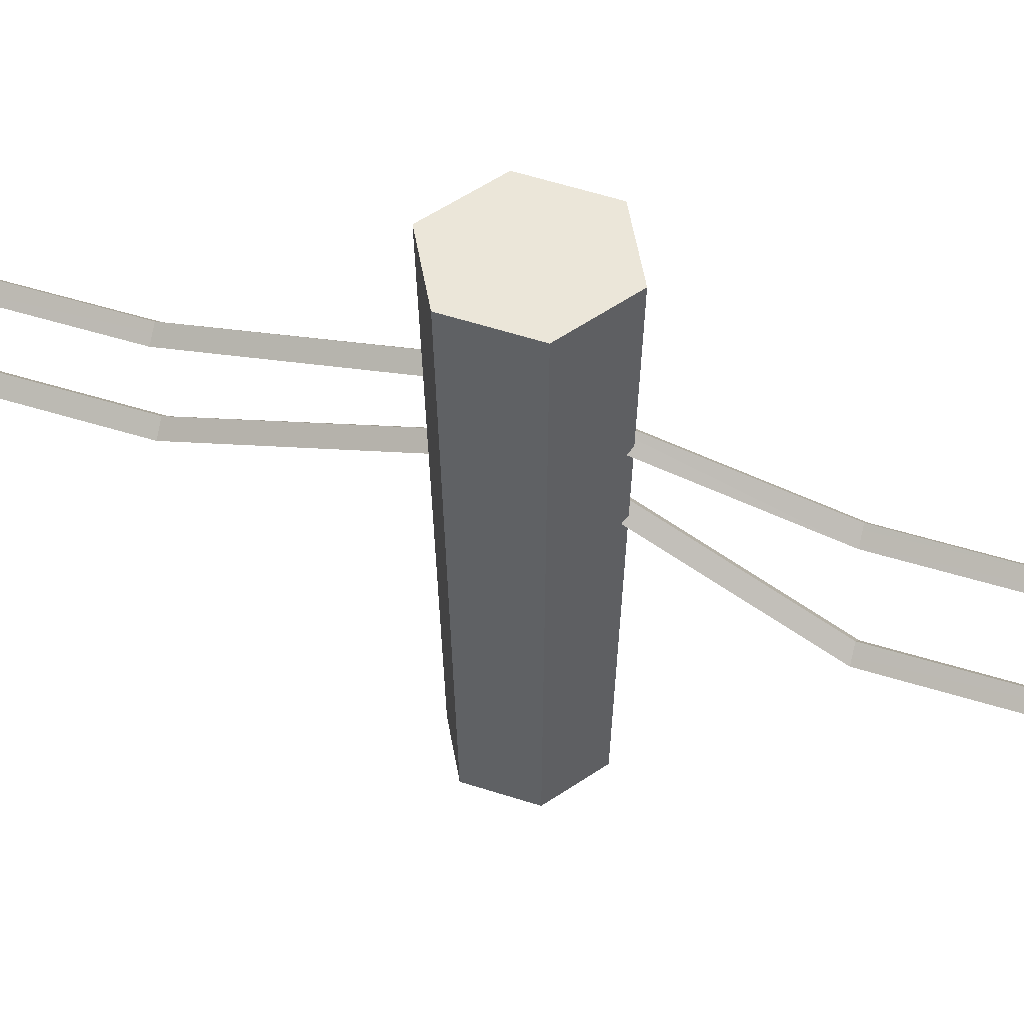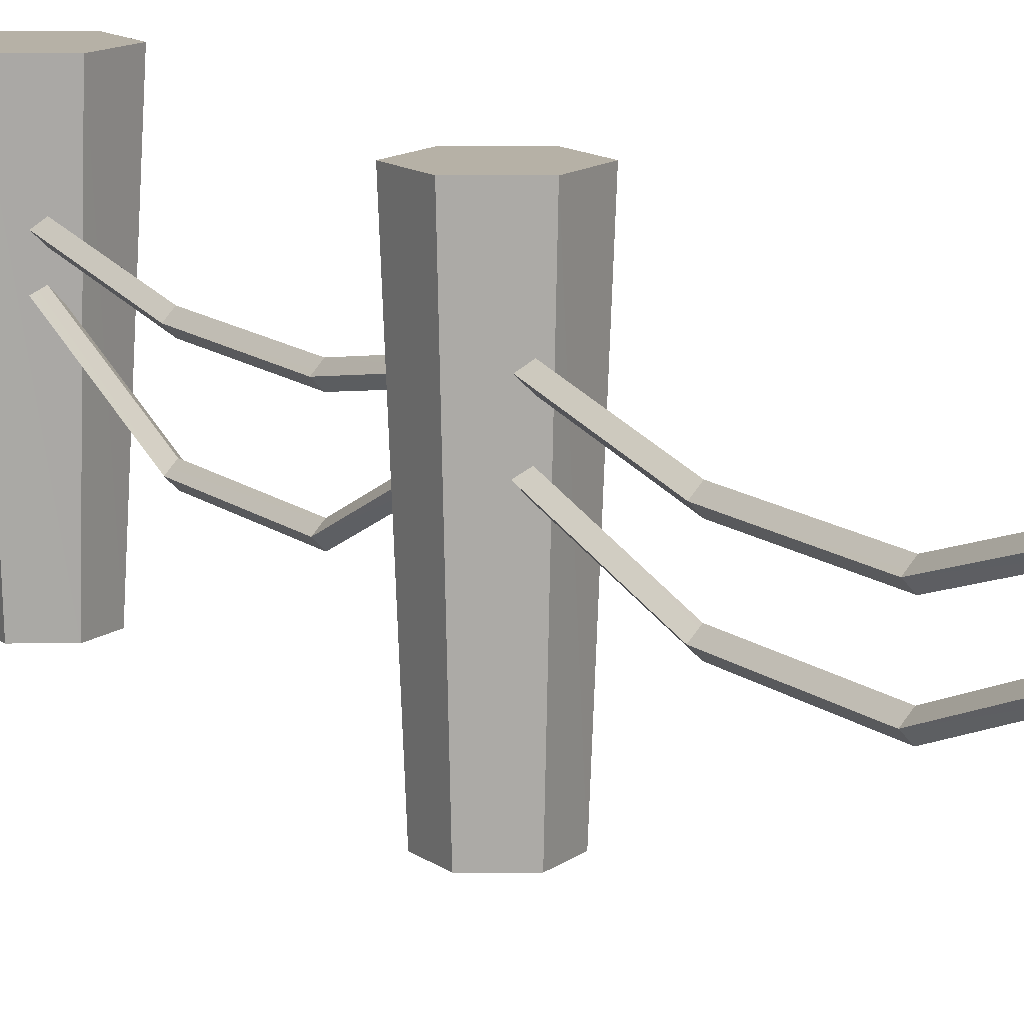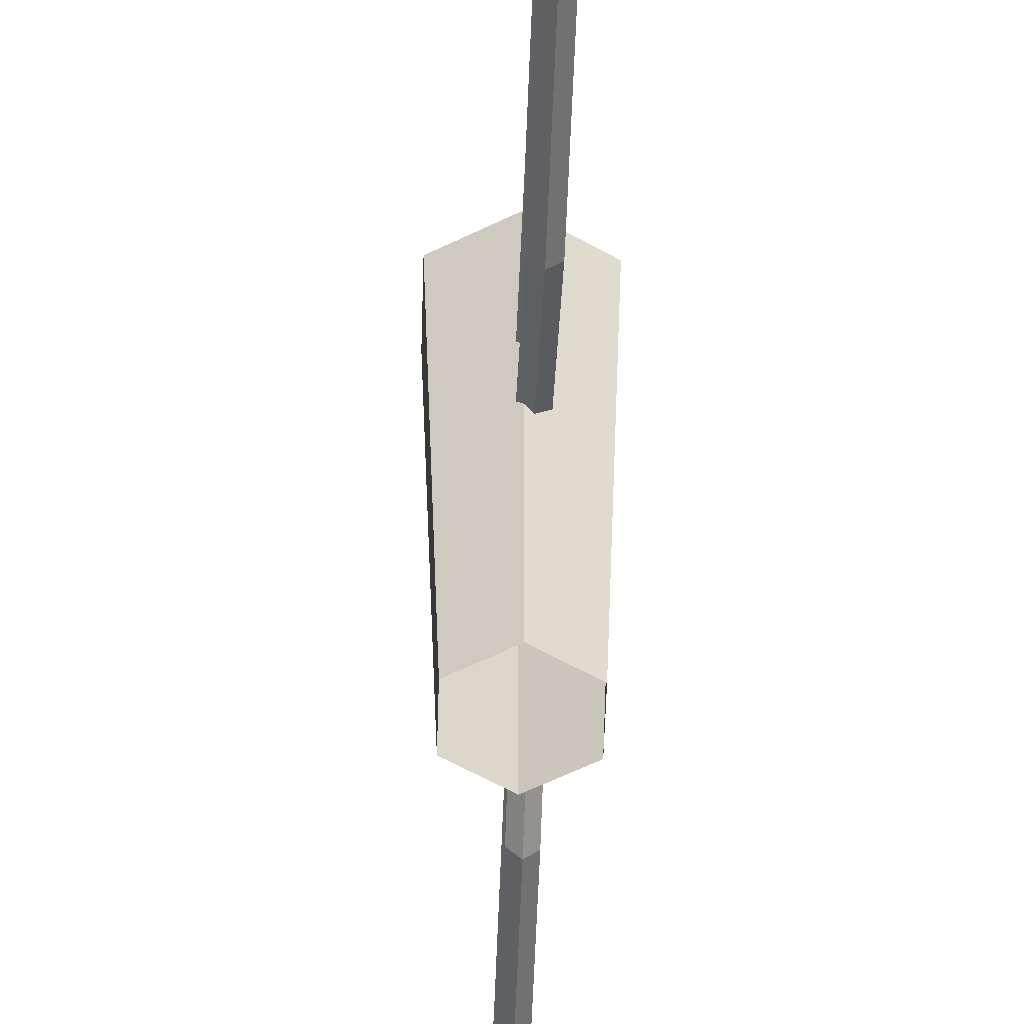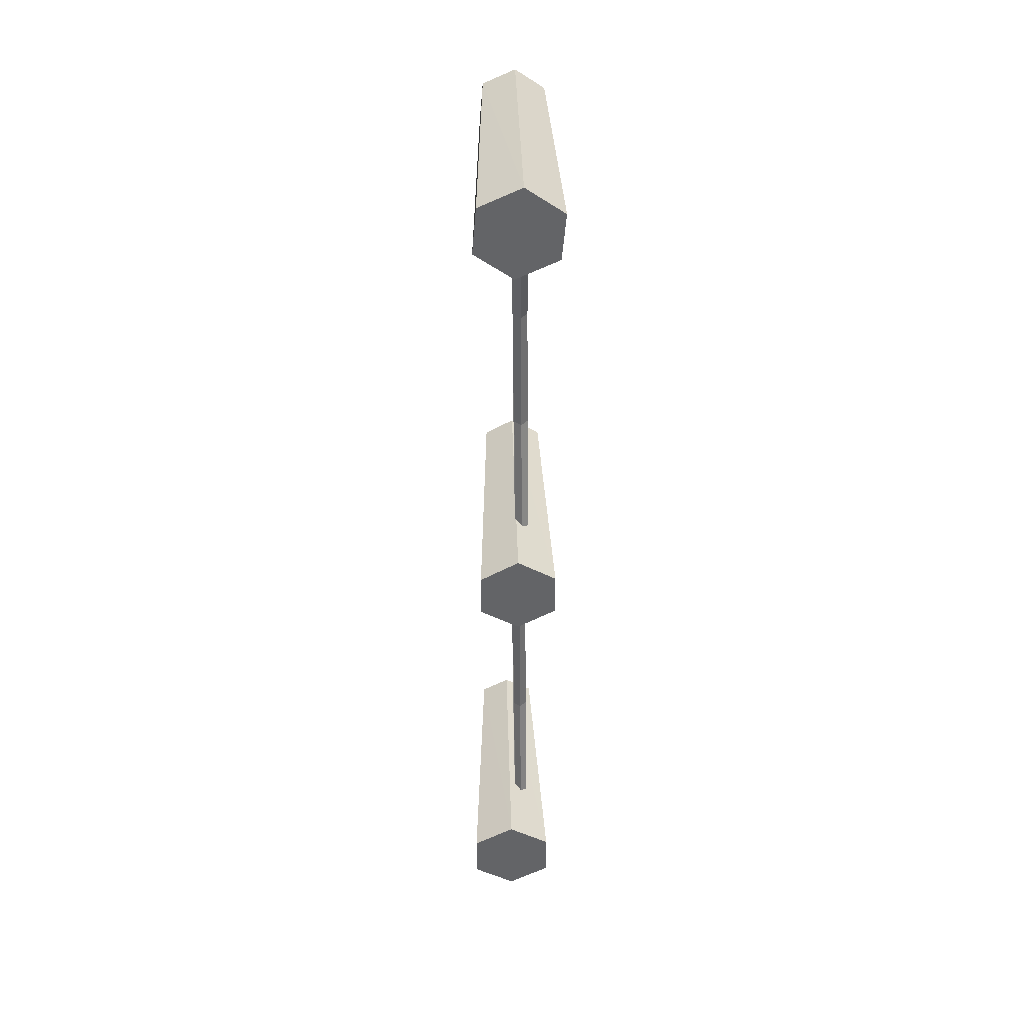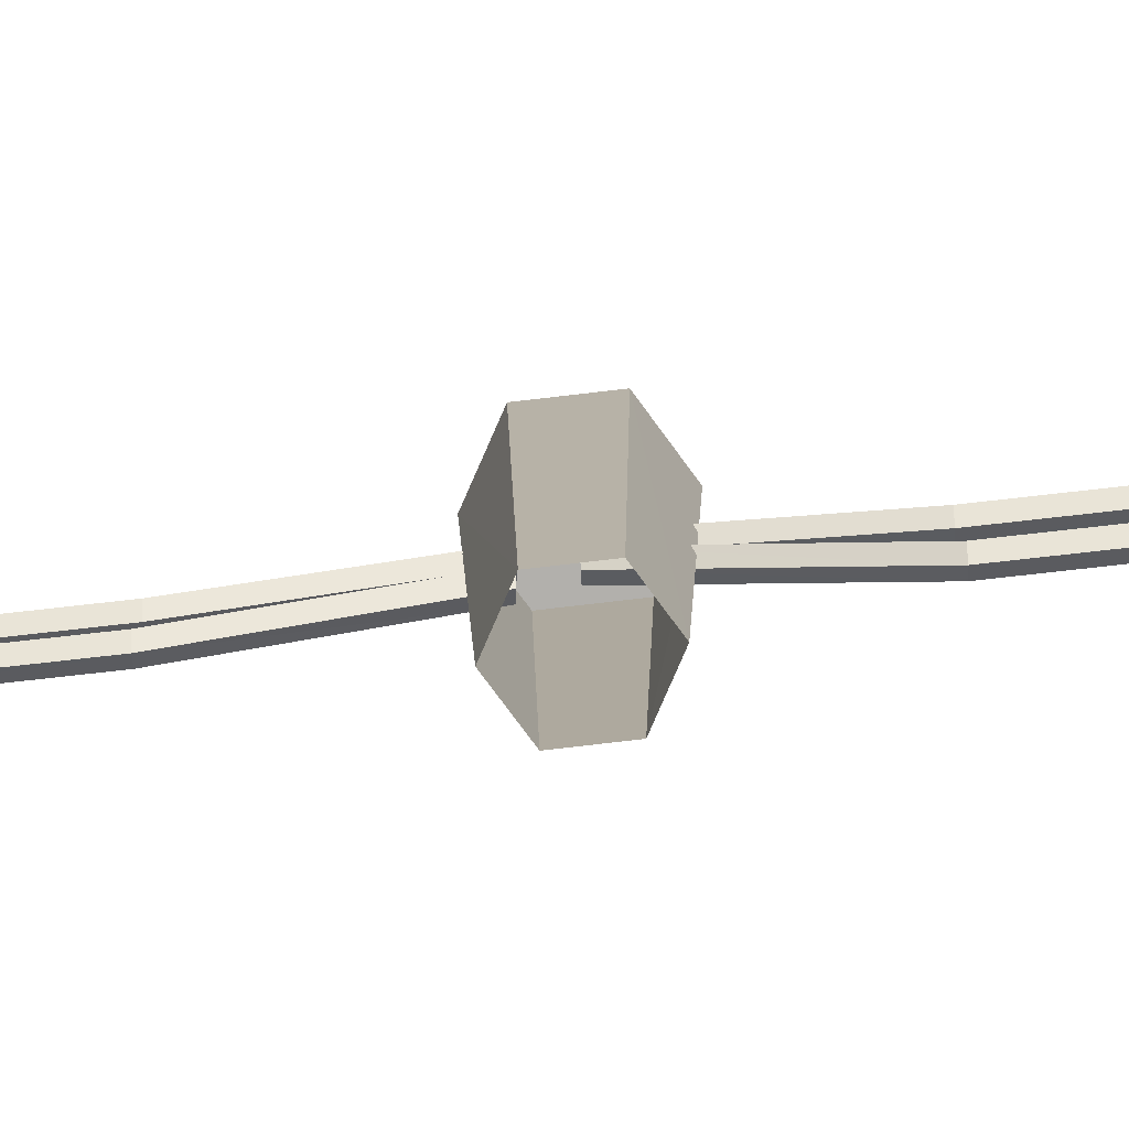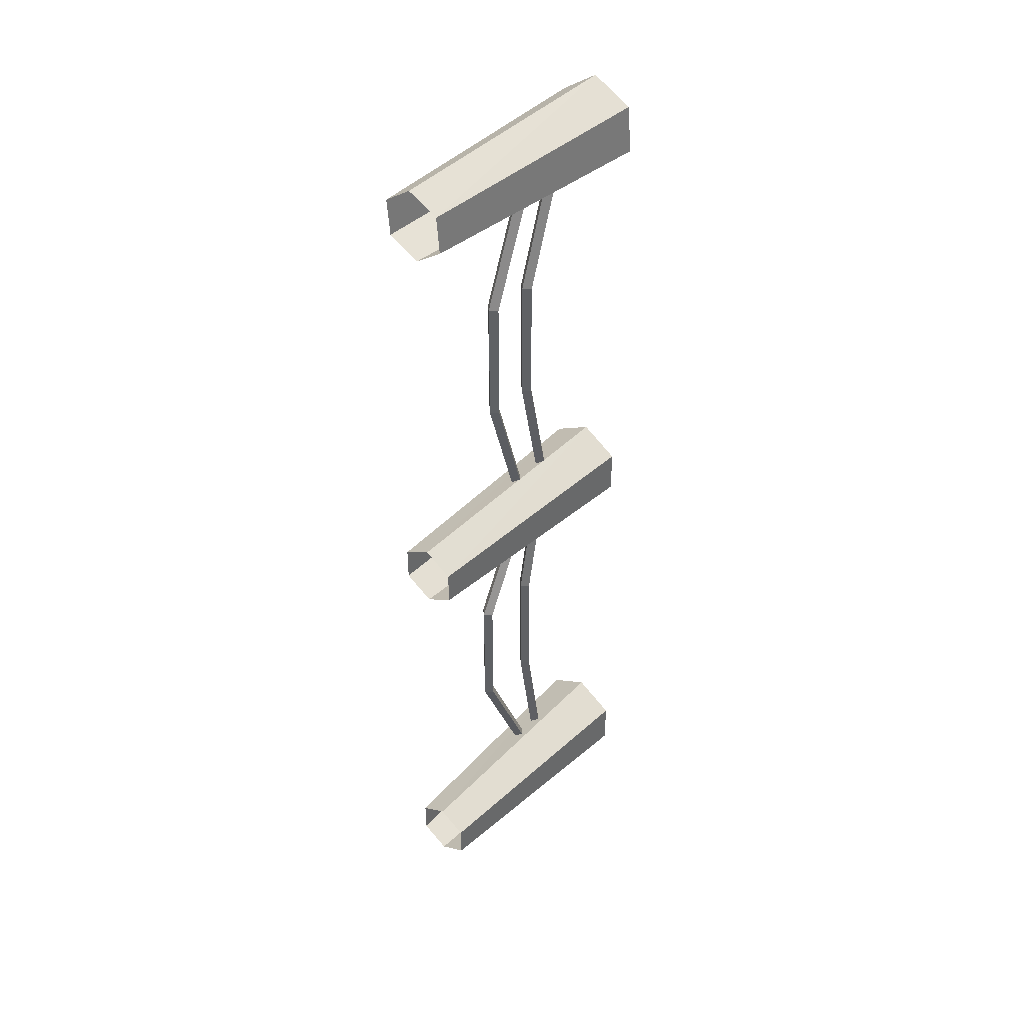
<metadata>
{"format":"obj","ext":"obj","renderer":"f3d","projection":"perspective","resolution":1024,"background":"white","views":[{"elev":46.9,"azim":111.1,"up":"+Y"},{"elev":12.1,"azim":-30.1,"up":"+Y"},{"elev":-54.3,"azim":178.3,"up":"+Y"},{"elev":39.0,"azim":178.6,"up":"+Z"},{"elev":-78.7,"azim":96.6,"up":"+Y"},{"elev":40.9,"azim":40.9,"up":"+Z"}]}
</metadata>
<code>
o fence_008_FloatingIslands_0
v 6.605 -0.02731 -14.59
v 6.468 -0.02731 -14.51
v 6.605 1.212 -14.65
v 6.411 1.212 -14.54
v 6.468 -0.02731 -14.35
v 6.411 1.212 -14.32
v 6.605 -0.02731 -14.27
v 6.605 1.212 -14.21
v 6.742 -0.02731 -14.35
v 6.799 1.212 -14.32
v 6.742 -0.02731 -14.51
v 6.799 1.212 -14.54
v 6.605 -0.02731 -14.59
v 6.605 1.212 -14.65
v 6.42 -0.02731 -10.39
v 6.557 -0.02731 -10.3
v 6.374 1.211 -10.37
v 6.553 1.211 -10.25
v 6.708 -0.02731 -10.37
v 6.75 1.211 -10.34
v 6.723 -0.02731 -10.53
v 6.769 1.211 -10.56
v 6.586 -0.02731 -10.63
v 6.59 1.211 -10.68
v 6.435 -0.02731 -10.56
v 6.393 1.211 -10.59
v 6.42 -0.02731 -10.39
v 6.374 1.211 -10.37
v 6.511 0.8505 -14.29
v 6.515 0.7464 -13.68
v 6.543 0.8826 -14.29
v 6.547 0.7785 -13.68
v 6.543 0.7252 -12.37
v 6.547 0.5394 -11.76
v 6.575 0.6931 -12.37
v 6.579 0.5073 -11.76
v 6.547 0.4752 -11.76
v 6.543 0.6604 -12.37
v 6.579 0.5073 -11.76
v 6.575 0.6931 -12.37
v 6.515 0.5073 -11.76
v 6.511 0.6931 -12.36
v 6.547 0.4752 -11.76
v 6.543 0.6604 -12.37
v 6.547 0.7785 -11.76
v 6.515 0.7464 -11.76
v 6.551 0.7712 -11.15
v 6.518 0.7385 -11.15
v 6.523 0.9299 -10.55
v 6.555 0.7561 -10.55
v 6.551 0.5327 -11.15
v 6.523 0.724 -10.55
v 6.518 0.5006 -11.15
v 6.515 0.5073 -11.76
v 6.547 0.5394 -11.76
v 6.515 0.7464 -13.68
v 6.547 0.7137 -13.68
v 6.518 0.7385 -13.07
v 6.551 0.7065 -13.08
v 6.555 0.8154 -12.47
v 6.547 0.7785 -11.76
v 6.543 0.9099 -12.37
v 6.515 0.7464 -11.76
v 6.511 0.8778 -12.36
v 6.515 0.7464 -11.76
v 6.511 0.8778 -12.36
v 6.547 0.7137 -11.76
v 6.543 0.8457 -12.37
v 6.547 0.4752 -11.76
v 6.579 0.5073 -11.76
v 6.551 0.4679 -11.15
v 6.583 0.5006 -11.16
v 6.587 0.724 -10.55
v 6.579 0.5073 -11.76
v 6.547 0.5394 -11.76
v 6.583 0.5006 -11.16
v 6.551 0.5327 -11.15
v 6.555 0.7561 -10.55
v 6.547 0.7137 -13.68
v 6.579 0.7464 -13.69
v 6.551 0.7065 -13.08
v 6.583 0.7385 -13.08
v 6.587 0.8475 -12.47
v 6.555 0.6913 -12.47
v 6.551 0.4044 -13.08
v 6.587 0.724 -12.47
v 6.583 0.4364 -13.08
v 6.579 0.4431 -13.69
v 6.547 0.411 -13.68
v 6.523 0.724 -12.47
v 6.518 0.4364 -13.07
v 6.555 0.6913 -12.47
v 6.551 0.4044 -13.08
v 6.547 0.411 -13.68
v 6.515 0.4431 -13.68
v 6.547 0.5394 -11.76
v 6.543 0.7252 -12.37
v 6.515 0.5073 -11.76
v 6.511 0.6931 -12.36
v 6.572 1.211 -12.68
v 6.753 1.211 -12.58
v 6.572 -0.02731 -12.63
v 6.709 -0.02731 -12.55
v 6.753 1.211 -12.37
v 6.709 -0.02731 -12.39
v 6.572 1.211 -12.27
v 6.572 -0.02731 -12.31
v 6.39 1.211 -12.37
v 6.434 -0.02731 -12.39
v 6.39 1.211 -12.58
v 6.434 -0.02731 -12.55
v 6.572 1.211 -12.68
v 6.572 -0.02731 -12.63
v 6.547 0.4758 -13.68
v 6.543 0.7446 -14.29
v 6.515 0.4431 -13.68
v 6.511 0.7125 -14.29
v 6.543 0.7446 -14.29
v 6.547 0.4758 -13.68
v 6.575 0.7125 -14.29
v 6.579 0.4431 -13.69
v 6.543 0.6804 -14.29
v 6.547 0.411 -13.68
v 6.511 0.7125 -14.29
v 6.515 0.4431 -13.68
v 6.543 0.8179 -14.29
v 6.547 0.7137 -13.68
v 6.511 0.8505 -14.29
v 6.515 0.7464 -13.68
v 6.523 0.724 -10.55
v 6.518 0.5006 -11.15
v 6.555 0.6913 -10.55
v 6.551 0.4679 -11.15
v 6.547 0.4752 -11.76
v 6.515 0.5073 -11.76
v 6.575 0.8505 -14.29
v 6.579 0.7464 -13.69
v 6.543 0.8179 -14.29
v 6.547 0.7137 -13.68
v 6.543 0.9099 -12.37
v 6.547 0.7785 -11.76
v 6.575 0.8778 -12.37
v 6.579 0.7464 -11.76
v 6.579 0.7464 -13.69
v 6.575 0.8505 -14.29
v 6.547 0.7785 -13.68
v 6.543 0.8826 -14.29
v 6.555 0.8796 -12.47
v 6.551 0.7712 -13.08
v 6.523 0.8475 -12.47
v 6.518 0.7385 -13.07
v 6.515 0.7464 -13.68
v 6.547 0.7785 -13.68
v 6.547 0.4758 -13.68
v 6.515 0.4431 -13.68
v 6.551 0.4685 -13.08
v 6.518 0.4364 -13.07
v 6.523 0.724 -12.47
v 6.59 1.211 -10.68
v 6.393 1.211 -10.59
v 6.769 1.211 -10.56
v 6.374 1.211 -10.37
v 6.553 1.211 -10.25
v 6.579 0.4431 -13.69
v 6.547 0.4758 -13.68
v 6.583 0.4364 -13.08
v 6.551 0.4685 -13.08
v 6.555 0.7561 -12.47
v 6.547 0.7137 -11.76
v 6.579 0.7464 -11.76
v 6.551 0.7065 -11.15
v 6.583 0.7385 -11.16
v 6.587 0.9299 -10.55
v 6.753 1.211 -12.37
v 6.753 1.211 -12.58
v 6.572 1.211 -12.27
v 6.572 1.211 -12.68
v 6.39 1.211 -12.58
v 6.515 0.7464 -11.76
v 6.547 0.7137 -11.76
v 6.518 0.7385 -11.15
v 6.551 0.7065 -11.15
v 6.555 0.8978 -10.55
v 6.587 0.9299 -10.55
v 6.583 0.7385 -11.16
v 6.555 0.9619 -10.55
v 6.551 0.7712 -11.15
v 6.547 0.7785 -11.76
v 6.579 0.7464 -11.76
v 6.579 0.7464 -13.69
v 6.547 0.7785 -13.68
v 6.583 0.7385 -13.08
v 6.551 0.7712 -13.08
v 6.555 0.8796 -12.47
v 6.575 0.7125 -14.29
v 6.579 0.4431 -13.69
v 6.543 0.6804 -14.29
v 6.547 0.411 -13.68
v 6.411 1.212 -14.32
v 6.605 1.212 -14.21
v 6.411 1.212 -14.54
v 6.605 1.212 -14.65
v 6.799 1.212 -14.54
v 6.799 1.212 -14.32
v 6.575 0.8778 -12.37
v 6.579 0.7464 -11.76
v 6.543 0.8457 -12.37
v 6.547 0.7137 -11.76
v 6.39 1.211 -12.37
v 6.75 1.211 -10.34
v 6.587 0.8475 -12.47
v 6.555 0.8154 -12.47
v 6.523 0.8475 -12.47
v 6.587 0.724 -12.47
v 6.555 0.7561 -12.47
v 6.555 0.8978 -10.55
v 6.523 0.9299 -10.55
v 6.555 0.9619 -10.55
v 6.587 0.724 -10.55
v 6.555 0.6913 -10.55
f 1 2 3
f 2 4 3
f 2 5 4
f 5 6 4
f 5 7 6
f 7 8 6
f 7 9 8
f 9 10 8
f 9 11 10
f 11 12 10
f 11 13 12
f 13 14 12
f 15 16 17
f 16 18 17
f 16 19 18
f 19 20 18
f 19 21 20
f 21 22 20
f 21 23 22
f 23 24 22
f 23 25 24
f 25 26 24
f 25 27 26
f 27 28 26
f 29 30 31
f 30 32 31
f 33 34 35
f 34 36 35
f 37 38 39
f 38 40 39
f 41 42 43
f 42 44 43
f 45 46 47
f 46 48 47
f 47 48 49
f 50 51 52
f 51 53 52
f 53 51 54
f 51 55 54
f 56 57 58
f 57 59 58
f 58 59 60
f 61 62 63
f 62 64 63
f 65 66 67
f 66 68 67
f 69 70 71
f 70 72 71
f 71 72 73
f 74 75 76
f 75 77 76
f 76 77 78
f 79 80 81
f 80 82 81
f 81 82 83
f 84 85 86
f 85 87 86
f 87 85 88
f 85 89 88
f 90 91 92
f 91 93 92
f 93 91 94
f 91 95 94
f 96 97 98
f 97 99 98
f 100 101 102
f 101 103 102
f 101 104 103
f 104 105 103
f 104 106 105
f 106 107 105
f 106 108 107
f 108 109 107
f 108 110 109
f 110 111 109
f 110 112 111
f 112 113 111
f 114 115 116
f 115 117 116
f 118 119 120
f 119 121 120
f 122 123 124
f 123 125 124
f 126 127 128
f 127 129 128
f 130 131 132
f 131 133 132
f 133 131 134
f 131 135 134
f 136 137 138
f 137 139 138
f 140 141 142
f 141 143 142
f 144 145 146
f 145 147 146
f 148 149 150
f 149 151 150
f 151 149 152
f 149 153 152
f 154 155 156
f 155 157 156
f 156 157 158
f 159 160 161
f 160 162 161
f 161 162 163
f 164 165 166
f 165 167 166
f 166 167 168
f 169 170 171
f 170 172 171
f 171 172 173
f 174 175 176
f 175 177 176
f 176 177 178
f 179 180 181
f 180 182 181
f 181 182 183
f 184 185 186
f 185 187 186
f 187 185 188
f 185 189 188
f 190 191 192
f 191 193 192
f 192 193 194
f 195 196 197
f 196 198 197
f 199 200 201
f 200 202 201
f 202 200 203
f 200 204 203
f 205 206 207
f 206 208 207
f 176 178 209
f 161 163 210
f 194 211 192
f 83 212 81
f 60 213 58
f 168 214 166
f 158 215 156
f 173 216 171
f 183 217 181
f 49 218 47
f 78 219 76
f 73 220 71

</code>
